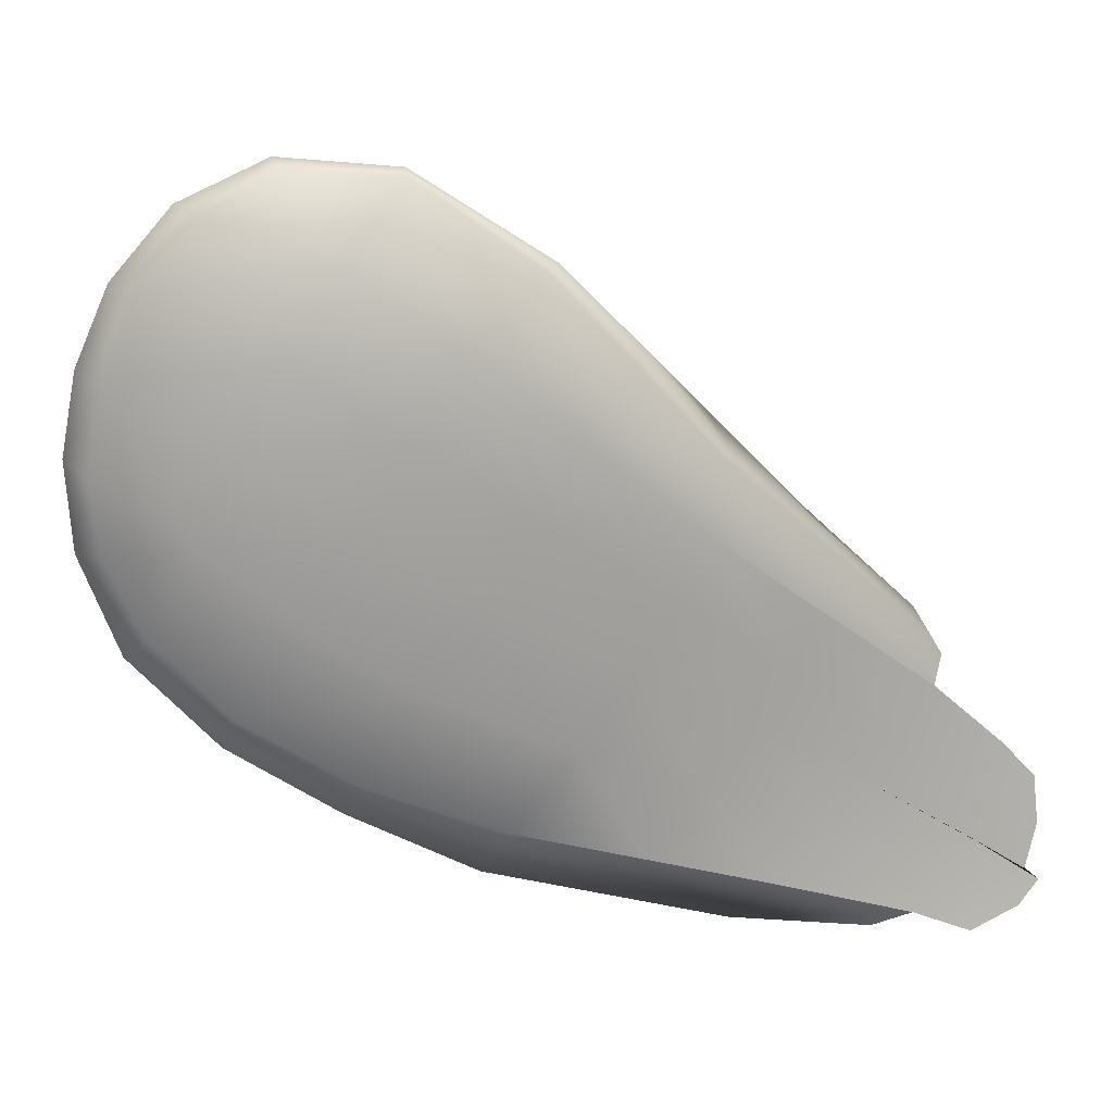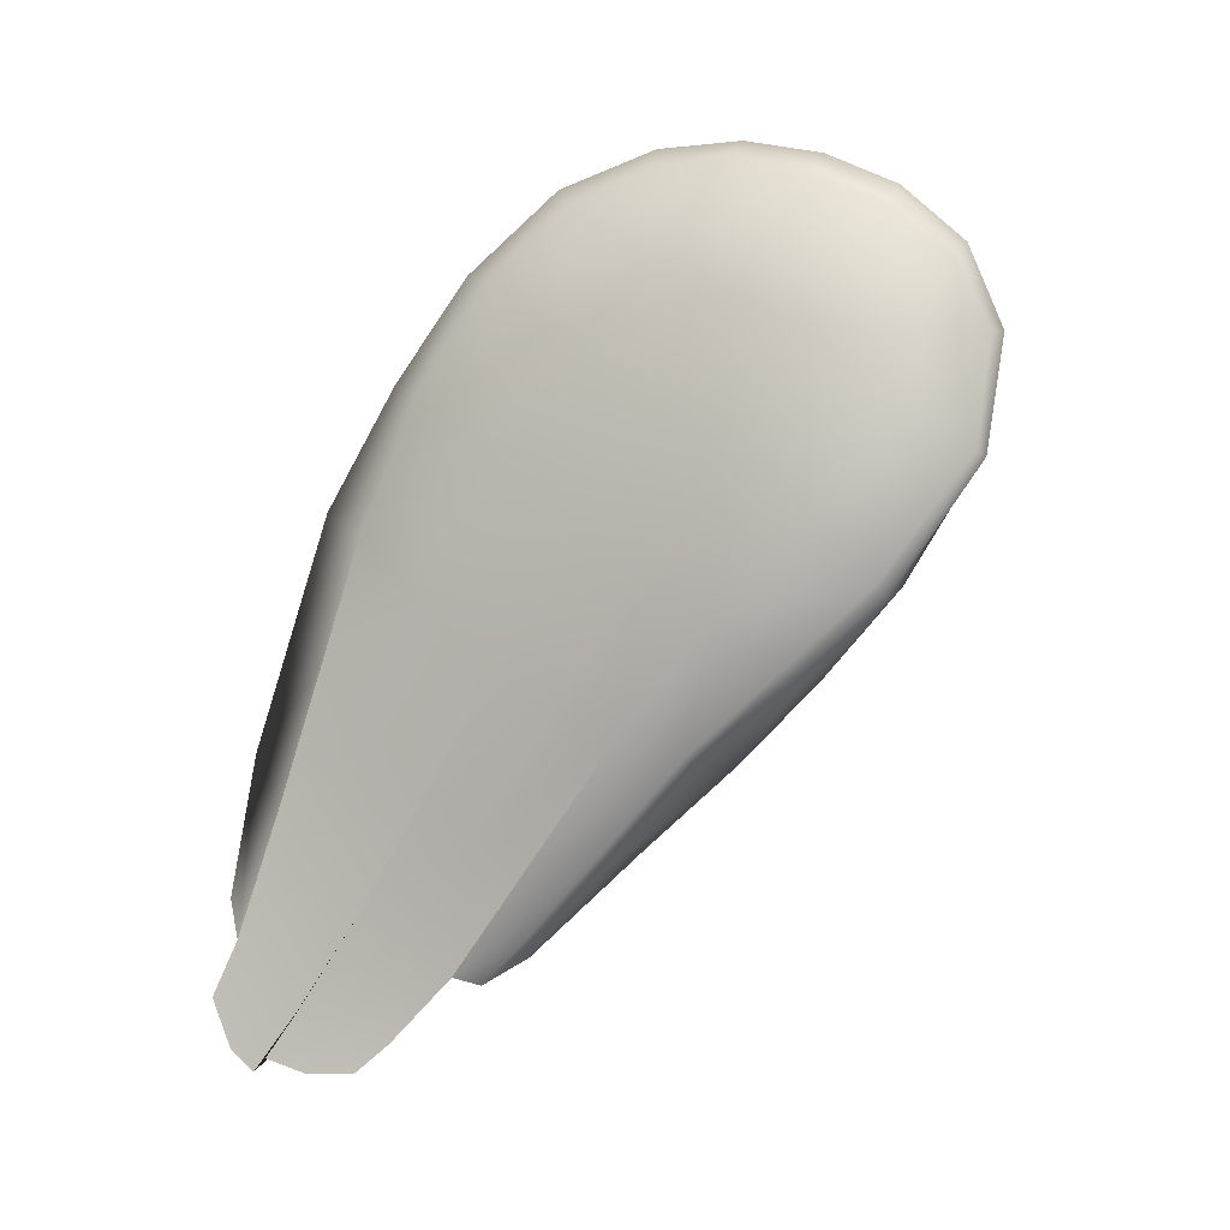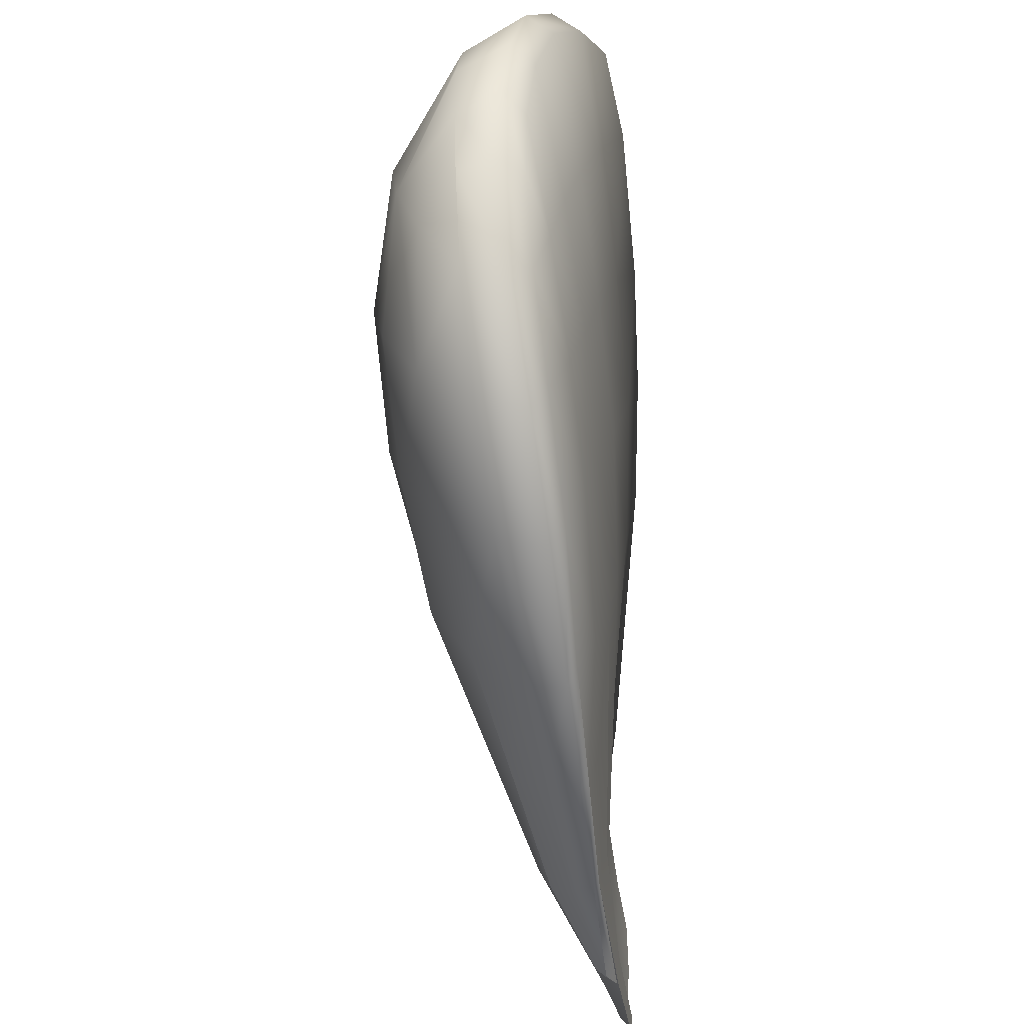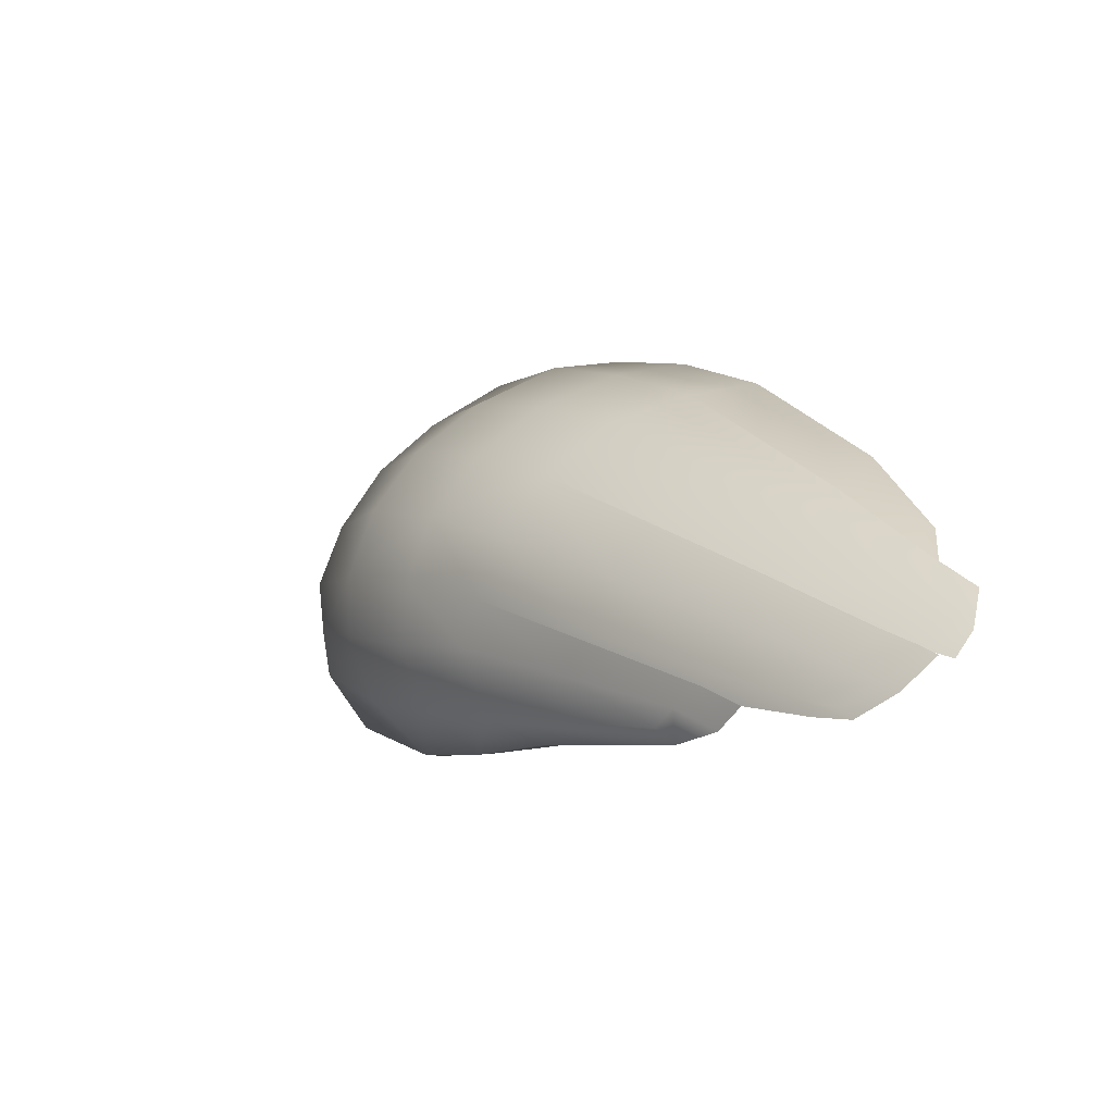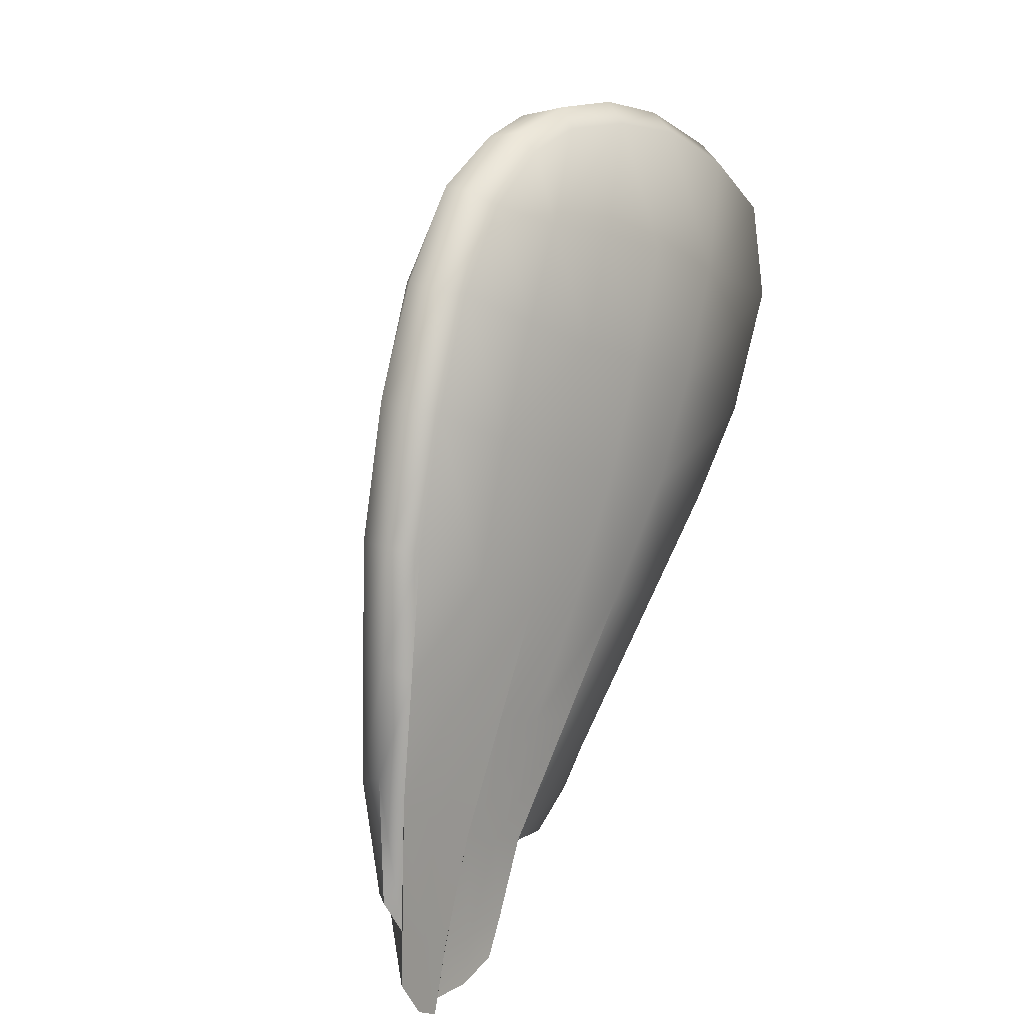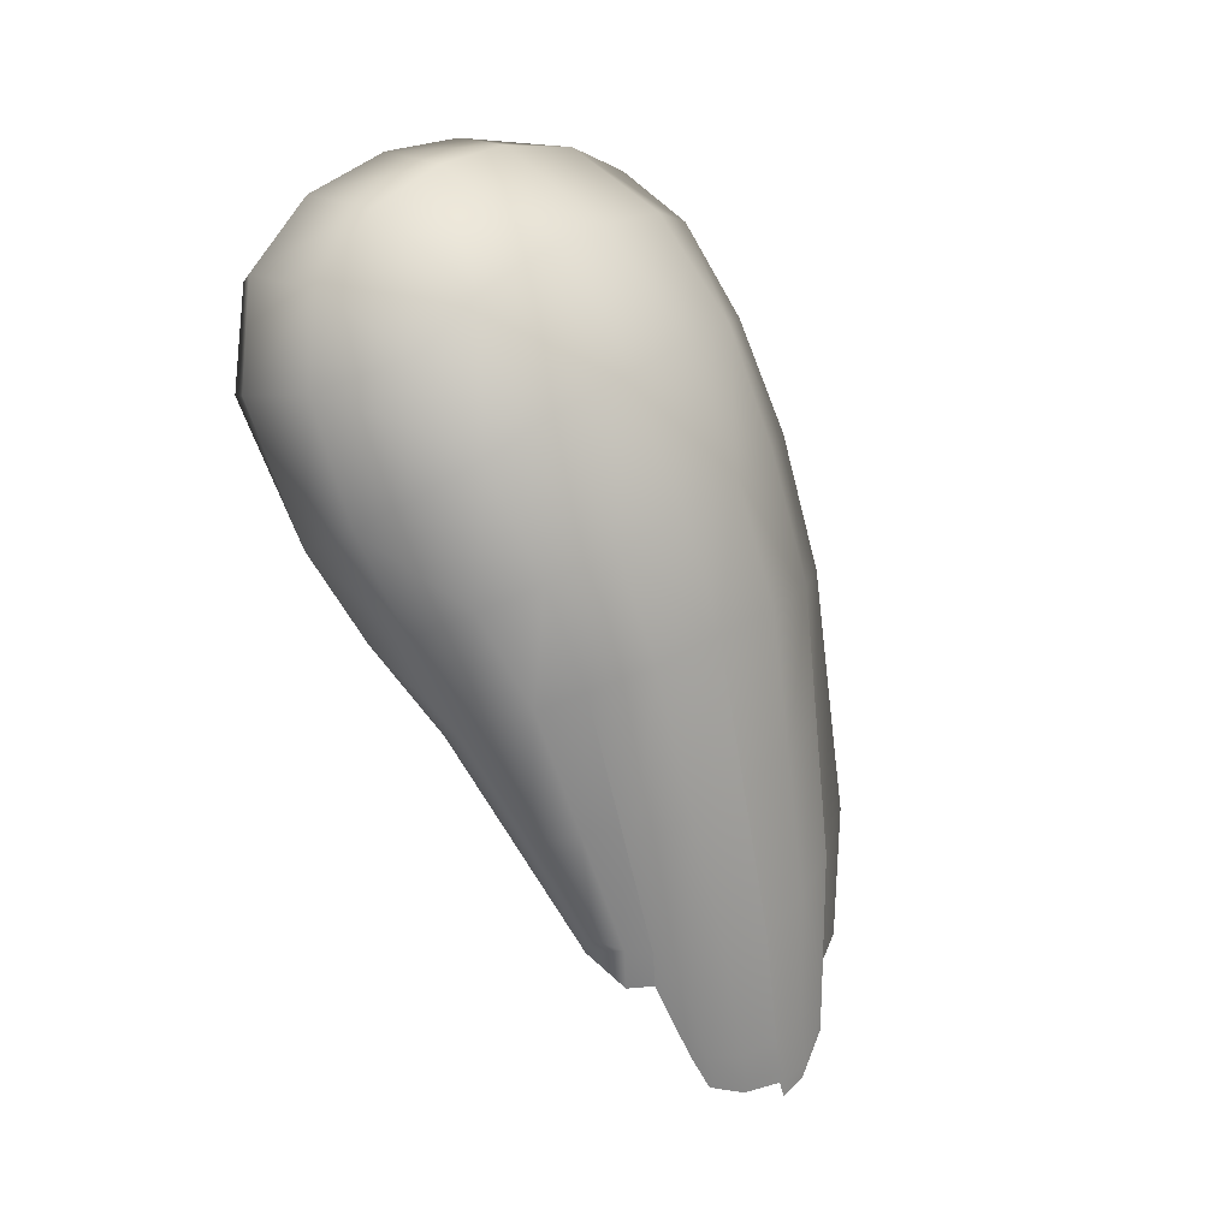
<metadata>
{"format":"obj","ext":"obj","renderer":"f3d","projection":"perspective","resolution":1024,"background":"white","views":[{"elev":12.4,"azim":67.6,"up":"+Y"},{"elev":9.7,"azim":106.6,"up":"+Z"},{"elev":-38.7,"azim":-1.1,"up":"+Y"},{"elev":-66.2,"azim":-50.7,"up":"+Z"},{"elev":28.5,"azim":36.5,"up":"+Z"},{"elev":-12.2,"azim":-127.8,"up":"+Z"}]}
</metadata>
<code>
g pm0018_00_WingRSkin
v -0.2295 0.709 -0.1465
v -0.1655 0.6892 -0.1341
v -0.1681 0.7762 -0.05782
v -0.2444 0.7814 -0.06666
v -0.1748 0.8498 0.01797
v -0.3121 0.756 -0.05143
v -0.2988 0.6821 -0.1293
v -0.2588 0.8501 0.01871
v -0.279 0.9104 0.127
v -0.1958 0.9297 0.1431
v -0.3567 0.7132 -0.02694
v -0.373 0.7904 0.06867
v -0.3877 0.6569 0.00498
v -0.3231 0.6422 -0.1104
v -0.3557 0.5887 -0.08558
v -0.3656 0.5213 -0.05009
v -0.3288 0.8268 0.03992
v -0.2924 0.9149 0.2181
v -0.218 0.9392 0.2487
v -0.3306 0.8705 0.1042
v -0.3633 0.8534 0.1531
v -0.3844 0.8084 0.211
v -0.3153 0.8739 0.2962
v -0.2496 0.9012 0.3226
v -0.3324 0.8135 0.3471
v -0.2757 0.8372 0.3718
v -0.4024 0.7348 0.1146
v -0.4128 0.6666 0.1594
v -0.3954 0.7447 0.2637
v -0.3891 0.6733 0.3054
v -0.3379 0.7485 0.3803
v -0.2892 0.766 0.3993
v -0.297 0.6908 0.4106
v -0.3373 0.6715 0.3986
v -0.297 0.6101 0.4036
v -0.3981 0.5887 0.04823
v -0.3843 0.514 0.09842
v -0.3561 0.4464 -0.01325
v -0.3185 0.3699 0.02592
v -0.4009 0.5902 0.2075
v -0.3681 0.5082 0.2526
v -0.347 0.4381 0.1481
v -0.2992 0.3798 0.1836
v -0.2723 0.3138 0.05906
v -0.2341 0.3069 0.06797
v -0.2531 0.3697 0.1881
v -0.3182 0.4523 0.284
v -0.2723 0.4353 0.2888
v -0.331 0.5307 0.3609
v -0.2906 0.5188 0.3673
v -0.3677 0.5928 0.3441
v -0.3357 0.6106 0.3912
v -0.2018 0.2424 -0.1617
v -0.1703 0.2332 -0.3392
v -0.1831 0.2209 -0.3004
v -0.1935 0.2703 -0.2066
v -0.2086 0.3065 -0.08004
v -0.218 0.2747 -0.04688
v -0.2237 0.3428 0.04651
v -0.2341 0.3069 0.06797
v -0.1694 0.2332 -0.337
v -0.1496 0.2324 -0.4388
v -0.1552 0.2122 -0.3912
v -0.1655 0.2637 -0.3725
v -0.1476 0.2566 -0.4588
v -0.1631 0.2957 -0.4005
v -0.1935 0.2703 -0.2066
v -0.1878 0.3158 -0.256
v -0.1796 0.3588 -0.2971
v -0.1825 0.4233 -0.1802
v -0.1955 0.366 -0.1349
v -0.1855 0.4877 -0.06331
v -0.2086 0.3065 -0.08004
v -0.2031 0.4162 -0.01371
v -0.2237 0.3428 0.04651
v -0.1632 0.2959 -0.4007
v -0.1497 0.3114 -0.4559
v -0.1522 0.2673 -0.4456
v -0.1634 0.3385 -0.4141
v -0.1509 0.358 -0.4513
v -0.1605 0.3907 -0.4215
v -0.1796 0.3588 -0.2971
v -0.1743 0.4017 -0.3263
v -0.1769 0.4477 -0.3564
v -0.1697 0.5301 -0.2351
v -0.1744 0.4759 -0.2101
v -0.1625 0.6125 -0.1138
v -0.1825 0.4233 -0.1802
v -0.1746 0.5501 -0.09385
v -0.1855 0.4877 -0.06331
v -0.3656 0.5213 -0.05009
v -0.1855 0.4877 -0.06331
v -0.1825 0.4233 -0.1802
v -0.3062 0.4427 -0.1791
v -0.2977 0.4989 -0.2087
v -0.3557 0.5887 -0.08558
v -0.2469 0.364 -0.3081
v -0.1796 0.3588 -0.2971
v -0.1632 0.2959 -0.4007
v -0.2397 0.4091 -0.3318
v -0.1836 0.2974 -0.407
v -0.1522 0.2673 -0.4456
v -0.2693 0.5444 -0.2315
v -0.3231 0.6422 -0.1104
v -0.2155 0.4467 -0.3527
v -0.1697 0.5301 -0.2351
v -0.1625 0.6125 -0.1138
v -0.1769 0.4477 -0.3564
v -0.1839 0.3426 -0.4214
v -0.1794 0.3852 -0.4233
v -0.1605 0.3907 -0.4215
v -0.165 0.2762 -0.4359
v -0.1643 0.3205 -0.4472
v -0.1497 0.3114 -0.4559
v -0.1662 0.3637 -0.4442
v -0.1509 0.358 -0.4513
v -0.3185 0.3699 0.02592
v -0.2237 0.3428 0.04651
v -0.2086 0.3065 -0.08004
v -0.2791 0.3236 -0.09898
v -0.3027 0.383 -0.14
v -0.3561 0.4464 -0.01325
v -0.2396 0.2772 -0.2239
v -0.1935 0.2703 -0.2066
v -0.1694 0.2332 -0.337
v -0.2493 0.3196 -0.2668
v -0.1837 0.2344 -0.3405
v -0.1552 0.2122 -0.3912
v -0.3069 0.4426 -0.179
v -0.3656 0.5213 -0.05009
v -0.1855 0.4877 -0.06331
v -0.1825 0.4233 -0.1802
v -0.1796 0.3588 -0.2971
v -0.2482 0.3638 -0.3079
v -0.1839 0.264 -0.3807
v -0.1651 0.2211 -0.3833
v -0.1496 0.2324 -0.4388
v -0.1836 0.2972 -0.4063
v -0.1631 0.2957 -0.4005
v -0.1621 0.2398 -0.426
v -0.1635 0.2697 -0.4452
v -0.1476 0.2566 -0.4588
v -0.2295 0.709 -0.1465
v -0.1676 0.608 -0.2308
v -0.1655 0.6892 -0.1341
v -0.2104 0.6209 -0.2323
v -0.2988 0.6821 -0.1293
v -0.1697 0.5268 -0.3275
v -0.25 0.5933 -0.2279
v -0.3231 0.6422 -0.1104
v -0.1912 0.5329 -0.3182
v -0.2012 0.5045 -0.3266
v -0.1711 0.479 -0.3596
v -0.2634 0.5568 -0.2192
v -0.1625 0.6125 -0.1138
v -0.1697 0.53 -0.2351
v -0.2036 0.4713 -0.328
v -0.1769 0.4476 -0.3564
v -0.1502 0.6792 -0.1245
v -0.1655 0.6892 -0.1341
v -0.1676 0.608 -0.2308
v -0.1576 0.5984 -0.2213
v -0.1697 0.53 -0.2351
v -0.1625 0.6125 -0.1138
v -0.1769 0.4476 -0.3564
v -0.165 0.5176 -0.3181
v -0.1697 0.5268 -0.3275
v -0.1711 0.479 -0.3596
v -0.2237 0.3428 0.04651
v -0.3185 0.3699 0.02592
v -0.2791 0.3236 -0.09898
v -0.2086 0.3065 -0.08004
v -0.2723 0.3138 0.05906
v -0.1935 0.2703 -0.2066
v -0.2471 0.277 -0.05616
v -0.2341 0.3069 0.06797
v -0.218 0.2747 -0.04688
v -0.2396 0.2772 -0.2239
v -0.222 0.2401 -0.1714
v -0.2018 0.2424 -0.1617
v -0.1831 0.2209 -0.3004
v -0.1933 0.2264 -0.2958
v -0.1703 0.2332 -0.3392
v -0.1825 0.237 -0.3307
v -0.2382 0.3974 0.1785
v -0.2341 0.3069 0.06797
v -0.2531 0.3697 0.1881
v -0.2237 0.3428 0.04651
v -0.2723 0.4353 0.2888
v -0.2031 0.4162 -0.01371
v -0.2555 0.4636 0.2822
v -0.2906 0.5188 0.3673
v -0.2167 0.4781 0.1234
v -0.1855 0.4877 -0.06331
v -0.2694 0.5366 0.3509
v -0.297 0.6101 0.4036
v -0.1988 0.5569 0.07249
v -0.1746 0.5501 -0.09385
v -0.2339 0.5459 0.2276
v -0.2758 0.6109 0.387
v -0.297 0.6908 0.4106
v -0.2164 0.6256 0.1792
v -0.1825 0.6296 0.03178
v -0.1625 0.6125 -0.1138
v -0.2534 0.6145 0.311
v -0.2756 0.676 0.3947
v -0.2669 0.7589 0.381
v -0.2892 0.766 0.3993
v -0.2757 0.8372 0.3718
v -0.1638 0.7004 -0.003762
v -0.1502 0.6792 -0.1245
v -0.2384 0.6939 0.2798
v -0.2005 0.7013 0.1392
v -0.2213 0.7696 0.2429
v -0.2493 0.8329 0.3553
v -0.1794 0.7761 0.09342
v -0.1501 0.7643 -0.04285
v -0.1655 0.6892 -0.1341
v -0.1681 0.7762 -0.05782
v -0.1555 0.8452 0.03624
v -0.1748 0.8498 0.01797
v -0.1716 0.9238 0.1507
v -0.1958 0.9297 0.1431
v -0.2003 0.8478 0.1985
v -0.2213 0.8937 0.3081
v -0.2496 0.9012 0.3226
v -0.218 0.9392 0.2487
v -0.1942 0.9315 0.2499
g pm0018_00_WingRSkin_0
f 3 2 1
f 4 3 1
f 5 3 4
f 6 4 1
f 7 6 1
f 8 5 4
f 4 6 8
f 5 8 9
f 10 5 9
f 11 6 7
f 11 12 6
f 11 13 12
f 14 11 7
f 11 14 13
f 14 15 13
f 13 15 16
f 6 17 8
f 8 17 9
f 12 17 6
f 9 18 10
f 18 19 10
f 17 20 9
f 17 12 20
f 9 20 21
f 18 9 21
f 12 21 20
f 21 22 18
f 21 12 22
f 18 23 19
f 22 23 18
f 23 24 19
f 24 23 25
f 25 23 22
f 26 24 25
f 13 27 12
f 12 27 22
f 28 27 13
f 22 27 28
f 29 25 22
f 29 22 28
f 29 30 25
f 29 28 30
f 25 31 26
f 30 31 25
f 31 32 26
f 32 31 33
f 31 34 33
f 34 31 30
f 33 34 35
f 36 28 13
f 36 37 28
f 36 13 16
f 36 16 37
f 16 38 37
f 37 38 39
f 28 40 30
f 37 40 28
f 30 40 41
f 41 40 37
f 42 37 39
f 42 41 37
f 43 42 39
f 41 42 43
f 44 43 39
f 44 45 43
f 45 46 43
f 47 43 46
f 47 41 43
f 48 47 46
f 47 48 49
f 47 49 41
f 48 50 49
f 51 30 41
f 49 51 41
f 51 34 30
f 34 51 49
f 49 50 52
f 52 34 49
f 50 35 52
f 34 52 35
f 55 54 53
f 54 56 53
f 53 56 57
f 58 53 57
f 58 57 59
f 60 58 59
f 63 62 61
f 62 64 61
f 62 65 64
f 65 66 64
f 61 64 67
f 64 66 68
f 64 68 67
f 66 69 68
f 68 69 70
f 67 68 71
f 71 68 70
f 71 70 72
f 73 67 71
f 74 71 72
f 73 71 74
f 75 73 74
f 78 77 76
f 77 79 76
f 77 80 79
f 80 81 79
f 76 79 82
f 79 81 83
f 79 83 82
f 81 84 83
f 83 84 85
f 82 83 86
f 86 83 85
f 86 85 87
f 88 82 86
f 89 86 87
f 88 86 89
f 90 88 89
f 93 92 91
f 94 93 91
f 95 94 91
f 96 95 91
f 94 97 93
f 97 98 93
f 99 98 97
f 100 97 94
f 95 100 94
f 101 99 97
f 101 97 100
f 102 99 101
f 103 95 96
f 104 103 96
f 105 100 95
f 103 105 95
f 106 103 104
f 107 106 104
f 106 108 103
f 108 105 103
f 109 101 100
f 109 100 105
f 110 105 108
f 110 109 105
f 111 110 108
f 112 102 101
f 112 101 109
f 102 112 113
f 113 112 109
f 113 109 110
f 114 102 113
f 115 110 111
f 115 113 110
f 114 113 115
f 116 115 111
f 116 114 115
f 119 118 117
f 120 119 117
f 121 120 117
f 122 121 117
f 120 123 119
f 123 124 119
f 125 124 123
f 126 123 120
f 121 126 120
f 127 125 123
f 127 123 126
f 128 125 127
f 129 121 122
f 130 129 122
f 129 130 131
f 132 129 131
f 132 133 129
f 129 134 121
f 134 126 121
f 133 134 129
f 135 127 126
f 135 126 134
f 136 128 127
f 136 127 135
f 137 128 136
f 138 134 133
f 138 135 134
f 139 138 133
f 140 136 135
f 140 137 136
f 140 135 138
f 141 138 139
f 141 140 138
f 137 140 141
f 142 141 139
f 142 137 141
f 145 144 143
f 144 146 143
f 143 146 147
f 144 148 146
f 146 149 147
f 147 149 150
f 148 151 146
f 146 151 149
f 152 151 148
f 151 152 149
f 153 152 148
f 149 154 150
f 149 152 154
f 155 150 154
f 156 155 154
f 157 152 153
f 152 157 154
f 156 154 157
f 158 157 153
f 158 156 157
f 161 160 159
f 162 161 159
f 163 162 159
f 164 163 159
f 163 165 162
f 162 166 161
f 165 166 162
f 166 167 161
f 165 168 166
f 168 167 166
f 171 170 169
f 172 171 169
f 170 171 173
f 172 174 171
f 171 175 173
f 173 175 176
f 175 177 176
f 174 178 171
f 171 178 175
f 175 179 177
f 178 179 175
f 179 180 177
f 181 180 179
f 182 181 179
f 182 179 178
f 183 181 182
f 184 178 174
f 184 182 178
f 184 183 182
f 183 184 174
f 187 186 185
f 186 188 185
f 187 185 189
f 185 188 190
f 185 191 189
f 192 189 191
f 193 185 190
f 185 193 191
f 190 194 193
f 195 192 191
f 196 192 195
f 194 197 193
f 194 198 197
f 193 199 191
f 191 199 195
f 200 196 195
f 196 200 201
f 193 197 202
f 199 193 202
f 198 203 197
f 202 197 203
f 198 204 203
f 199 205 195
f 200 195 205
f 199 202 205
f 200 206 201
f 206 200 205
f 201 206 207
f 207 206 205
f 208 201 207
f 208 207 209
f 204 210 203
f 204 211 210
f 202 212 205
f 212 207 205
f 213 202 203
f 202 213 212
f 213 203 210
f 212 214 207
f 213 214 212
f 207 215 209
f 214 215 207
f 213 216 214
f 216 213 210
f 211 217 210
f 211 218 217
f 218 219 217
f 217 220 210
f 217 219 220
f 220 216 210
f 219 221 220
f 220 221 222
f 216 220 222
f 221 223 222
f 216 224 214
f 215 214 224
f 224 216 222
f 209 215 225
f 225 215 224
f 226 209 225
f 226 225 227
f 228 222 223
f 224 222 228
f 227 228 223
f 225 228 227
f 225 224 228

</code>
